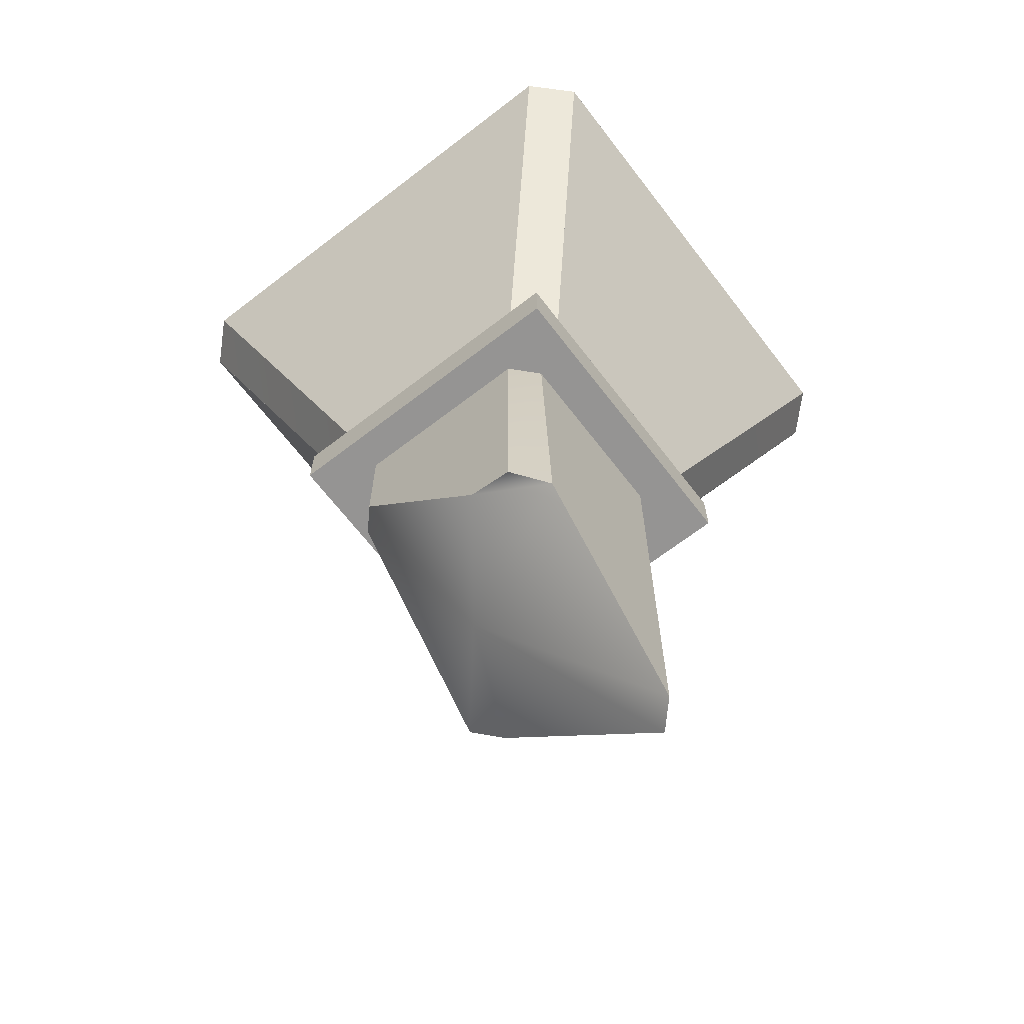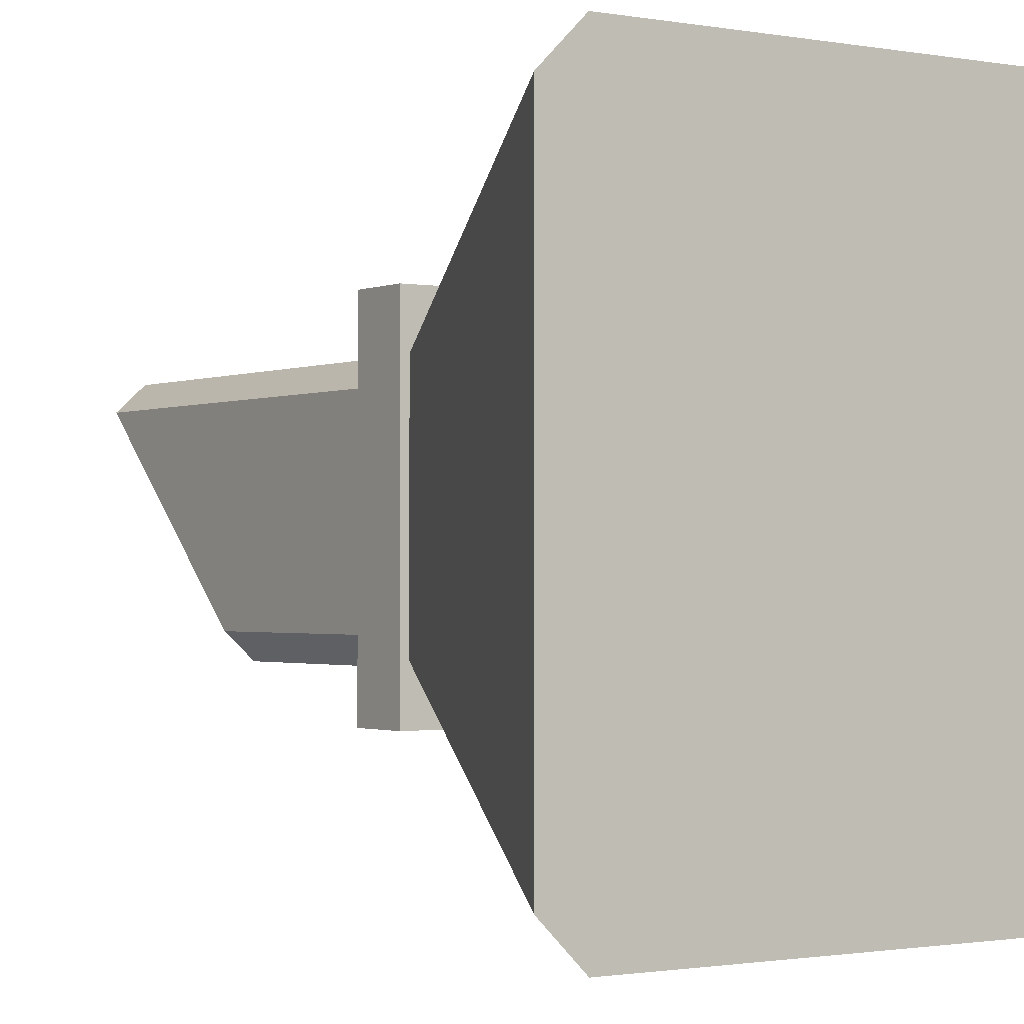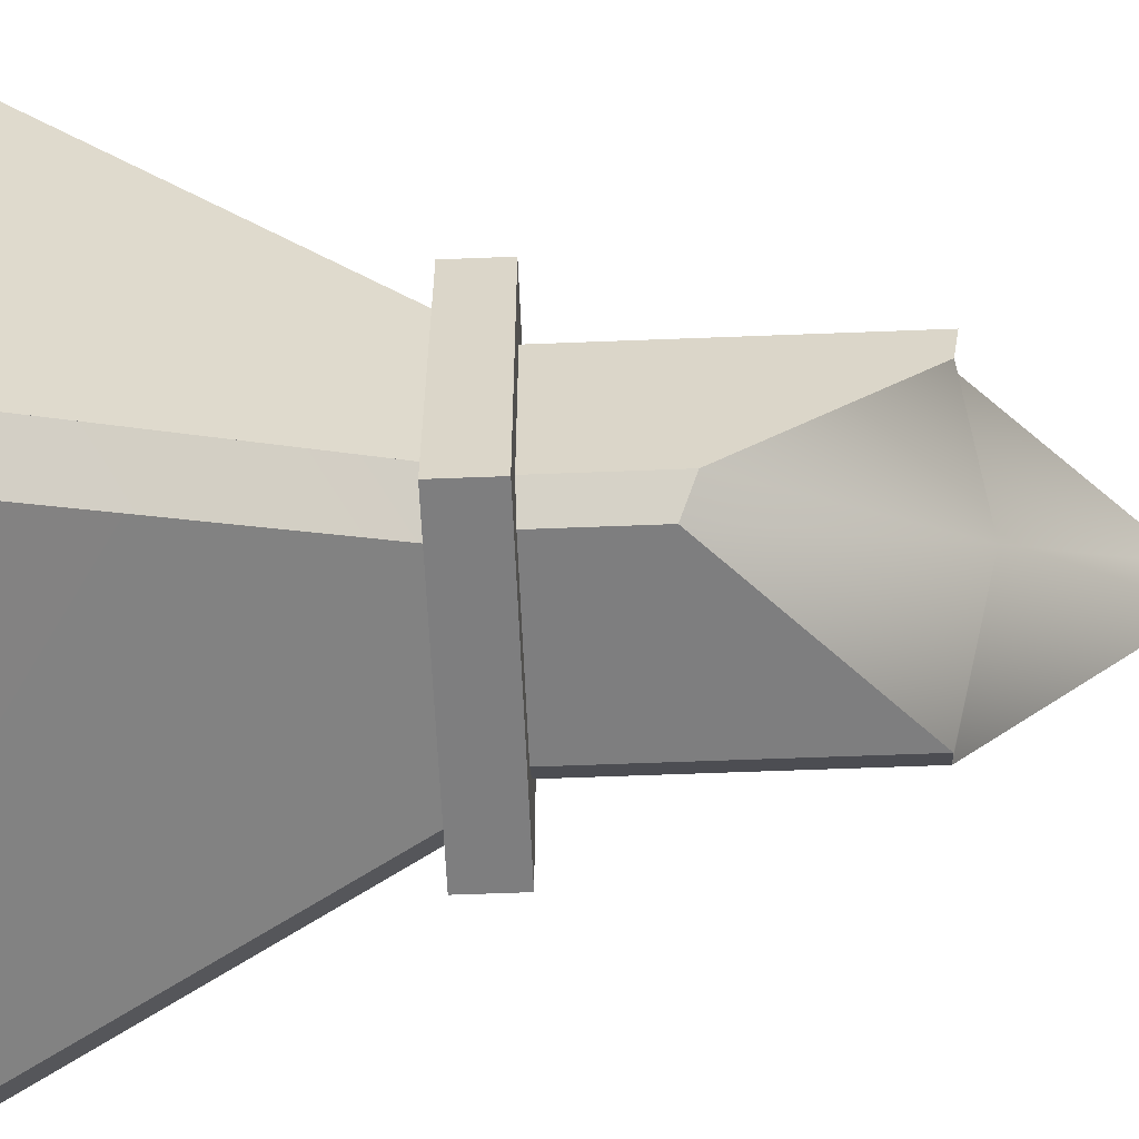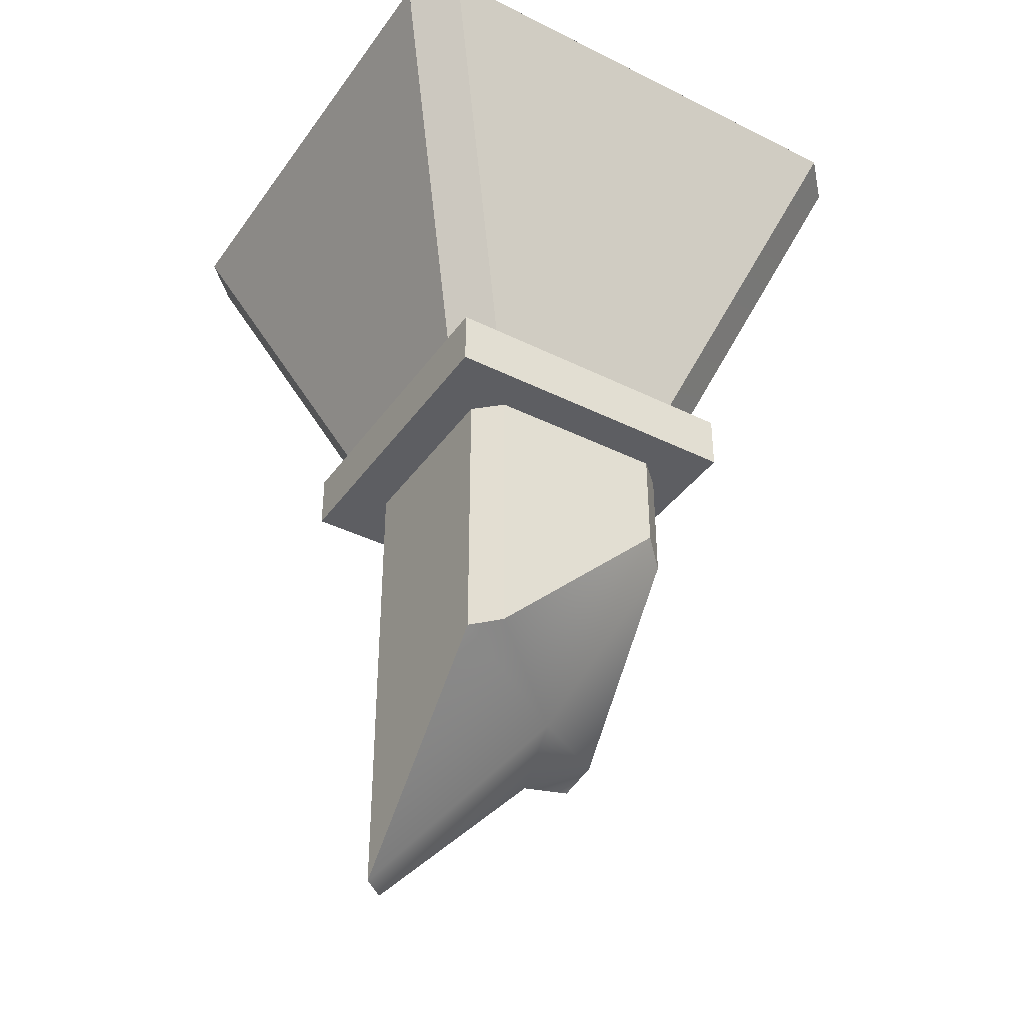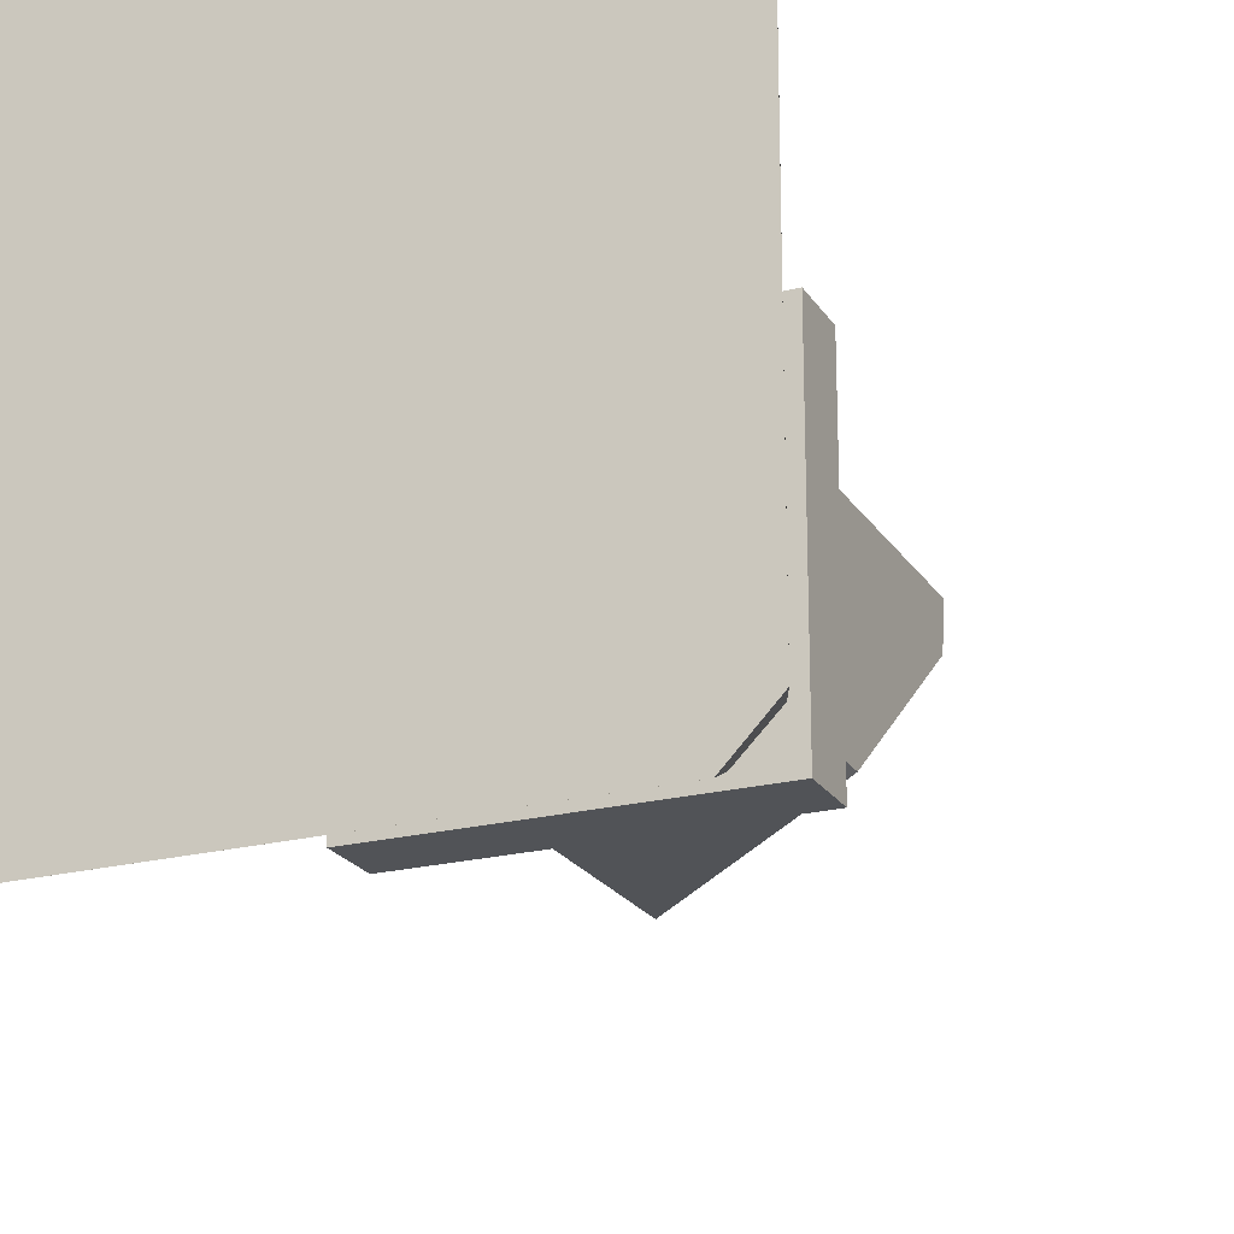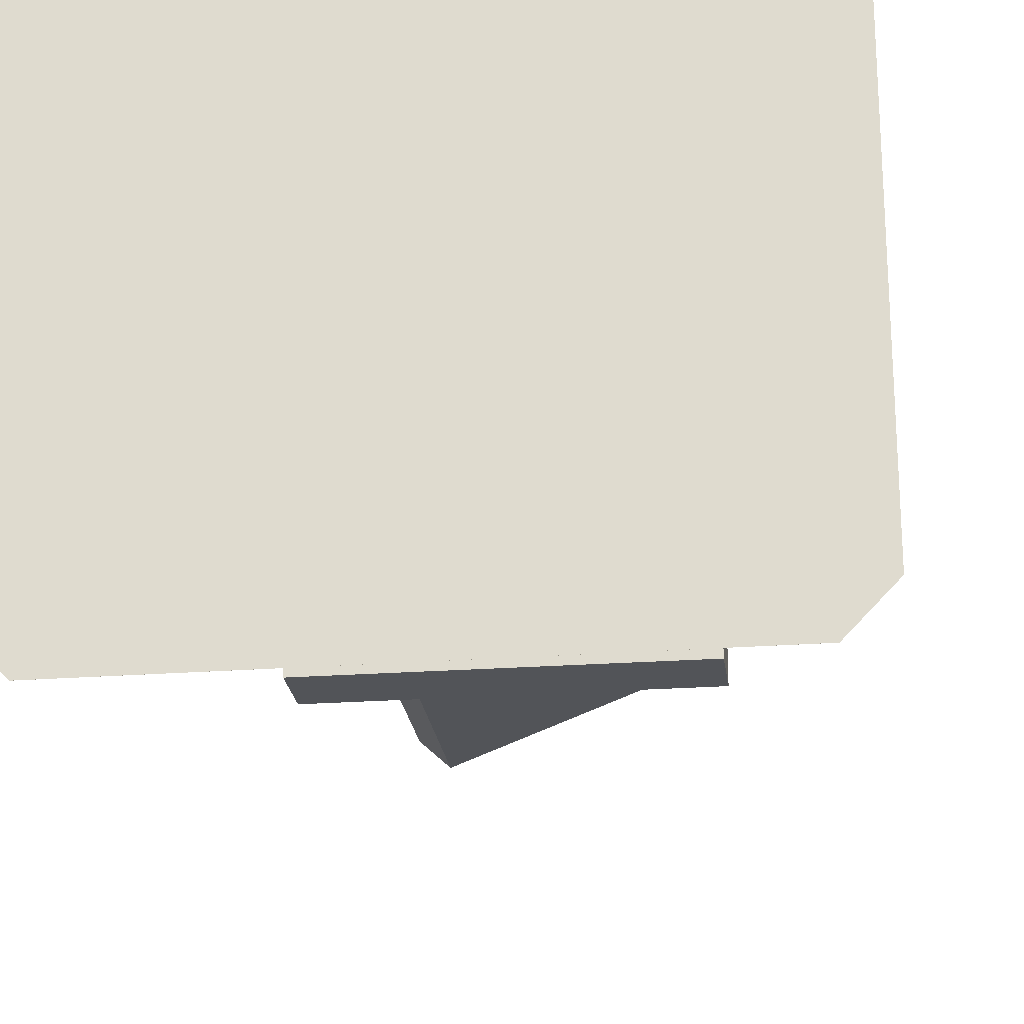
<metadata>
{"format":"obj","ext":"obj","renderer":"f3d","projection":"perspective","resolution":1024,"background":"white","views":[{"elev":-67.1,"azim":-52.4,"up":"+Y"},{"elev":-1.3,"azim":145.9,"up":"+Z"},{"elev":-59.5,"azim":-87.7,"up":"+Z"},{"elev":-39.3,"azim":148.2,"up":"+Y"},{"elev":-21.8,"azim":-156.2,"up":"+Z"},{"elev":-23.2,"azim":-172.9,"up":"+Z"}]}
</metadata>
<code>
g Area_LY_Build_Common_Pillar_01_B_Lod2
v 0.5608 7.978 0.5224
v 0.4214 5.435 0.6526
v 0.4214 7.978 0.6526
v 0.5608 5.421 0.5224
v -0.6833 6.35 0.5224
v -0.5438 7.978 0.6526
v -0.4828 6.388 0.6526
v -0.6833 7.978 0.5224
v -0.5438 7.978 -0.5896
v 0.5608 7.978 -0.4594
v -0.6833 7.978 -0.4594
v 0.4214 7.978 -0.5896
v 0.5608 7.978 0.5224
v -0.6833 7.978 0.5224
v -0.5438 7.978 0.6526
v 0.4214 7.978 0.6526
v 0.4214 6.457 -0.5896
v 0.5608 7.978 -0.4594
v 0.4214 7.978 -0.5896
v 0.5608 6.447 -0.4594
v 0.4214 7.978 0.6526
v 0.4214 5.435 0.6526
v -0.4828 6.388 0.6526
v -0.5438 7.978 0.6526
v -0.6833 7.978 0.5224
v -0.6833 6.35 0.5224
v -0.6833 6.388 0.2896
v -0.6833 7.324 -0.4594
v -0.6833 7.978 -0.4594
v -0.6833 7.978 -0.4594
v -0.5438 7.402 -0.5896
v -0.5438 7.978 -0.5896
v -0.6833 7.324 -0.4594
v -0.5438 7.978 -0.5896
v 0.4214 6.457 -0.5896
v 0.4214 7.978 -0.5896
v -0.5438 7.402 -0.5896
v 0.5608 6.447 -0.4594
v 0.5608 7.978 0.5224
v 0.5608 7.978 -0.4594
v 0.5608 5.421 0.5224
v -0.871 7.949 -0.8069
v 0.807 7.949 0.8718
v 0.807 7.949 -0.8069
v -0.871 7.949 0.8718
v -0.871 8.253 -0.8069
v 0.807 8.253 -0.8069
v -0.871 8.253 0.8718
v 0.807 8.253 0.8718
v -0.871 8.253 0.8718
v -0.871 7.949 -0.8069
v -0.871 8.253 -0.8069
v -0.871 7.949 0.8718
v 0.807 7.949 0.8718
v -0.871 8.253 0.8718
v 0.807 8.253 0.8718
v -0.871 7.949 0.8718
v -0.871 7.949 -0.8069
v 0.807 8.253 -0.8069
v -0.871 8.253 -0.8069
v 0.807 7.949 -0.8069
v 0.807 8.253 -0.8069
v 0.807 7.949 0.8718
v 0.807 8.253 0.8718
v 0.807 7.949 -0.8069
v -0.5894 8.247 0.8084
v -1.535 10.16 1.345
v -1.326 10.16 1.553
v -0.7899 8.247 0.6079
v 1.507 10.16 1.345
v 0.5616 8.247 0.8096
v 1.298 10.16 1.553
v 0.762 8.247 0.6079
v -0.5894 8.247 -0.7435
v -1.532 10.16 -1.267
v -0.7899 8.247 -0.543
v -1.325 10.16 -1.482
v 0.5616 8.247 -0.7435
v 1.507 10.16 -1.28
v 1.298 10.16 -1.488
v 0.762 8.247 -0.543
v -0.4828 6.388 0.6526
v 0.4214 5.435 0.6526
v -0.1455 6.262 -0.1171
v 0.5608 5.421 0.5224
v 0.5608 6.447 -0.4594
v 0.4214 6.457 -0.5896
v -0.5438 7.402 -0.5896
v -0.6833 7.324 -0.4594
v -0.6833 6.388 0.2896
v -0.6833 6.35 0.5224
v 1.298 10.16 1.553
v -1.535 10.16 1.345
v 1.507 10.16 1.345
v -1.326 10.16 1.553
v 1.507 10.16 -1.28
v -1.325 10.16 -1.482
v 1.507 10.16 -1.28
v -1.532 10.16 -1.267
v 1.298 10.16 -1.488
v -1.535 10.16 1.345
v 0.762 8.247 0.6079
v 1.507 10.16 -1.28
v 0.762 8.247 -0.543
v 1.507 10.16 1.345
v 1.298 10.16 1.553
v -0.5894 8.247 0.8084
v -1.326 10.16 1.553
v 0.5616 8.247 0.8096
v -0.7899 8.247 0.6079
v -1.532 10.16 -1.267
v -1.535 10.16 1.345
v -0.7899 8.247 -0.543
v 1.298 10.16 -1.488
v -0.5894 8.247 -0.7435
v 0.5616 8.247 -0.7435
v -1.325 10.16 -1.482
g Area_LY_Build_Common_Pillar_01_B_Lod2_0
f 3 2 1
f 4 1 2
f 7 6 5
f 8 5 6
f 11 10 9
f 12 9 10
f 10 11 13
f 14 13 11
f 14 15 13
f 16 13 15
f 19 18 17
f 20 17 18
f 23 22 21
f 24 23 21
f 27 26 25
f 28 27 25
f 29 28 25
f 32 31 30
f 33 30 31
f 36 35 34
f 37 34 35
f 40 39 38
f 41 38 39
f 44 43 42
f 42 43 45
f 48 47 46
f 49 47 48
f 52 51 50
f 53 50 51
f 56 55 54
f 57 54 55
f 60 59 58
f 61 58 59
f 64 63 62
f 65 62 63
f 68 67 66
f 69 66 67
f 72 71 70
f 73 70 71
f 76 75 74
f 77 74 75
f 80 79 78
f 81 78 79
f 84 83 82
f 83 84 85
f 86 85 84
f 87 86 84
f 87 84 88
f 88 84 89
f 90 89 84
f 90 84 82
f 91 90 82
f 94 93 92
f 95 92 93
f 96 93 94
f 99 98 97
f 100 97 98
f 101 98 99
f 104 103 102
f 105 102 103
f 108 107 106
f 109 106 107
f 112 111 110
f 113 110 111
f 116 115 114
f 117 114 115

</code>
